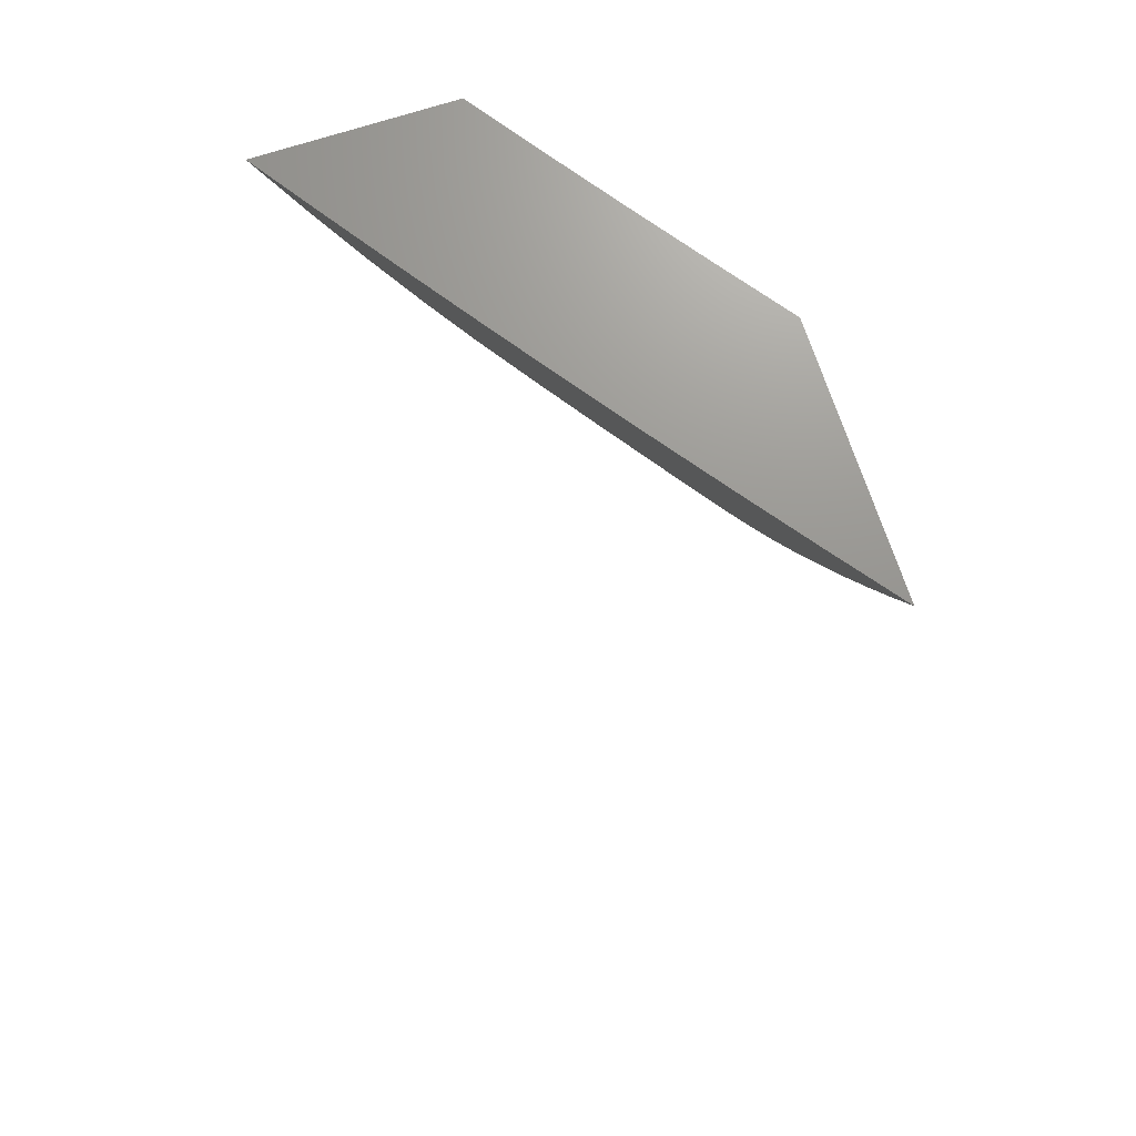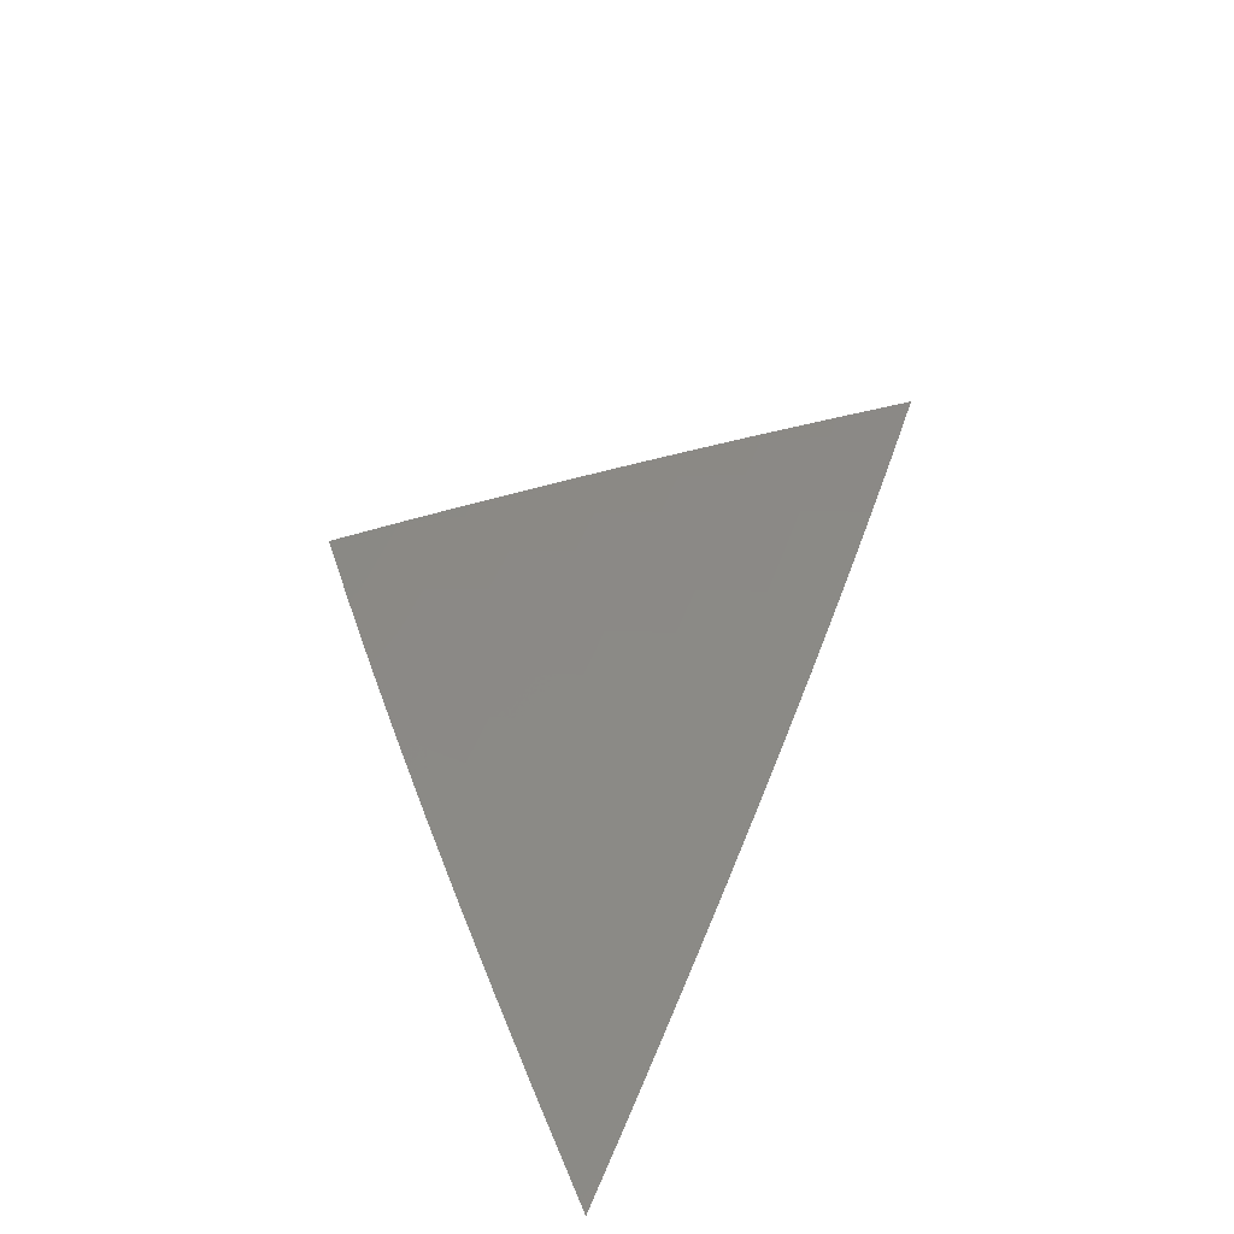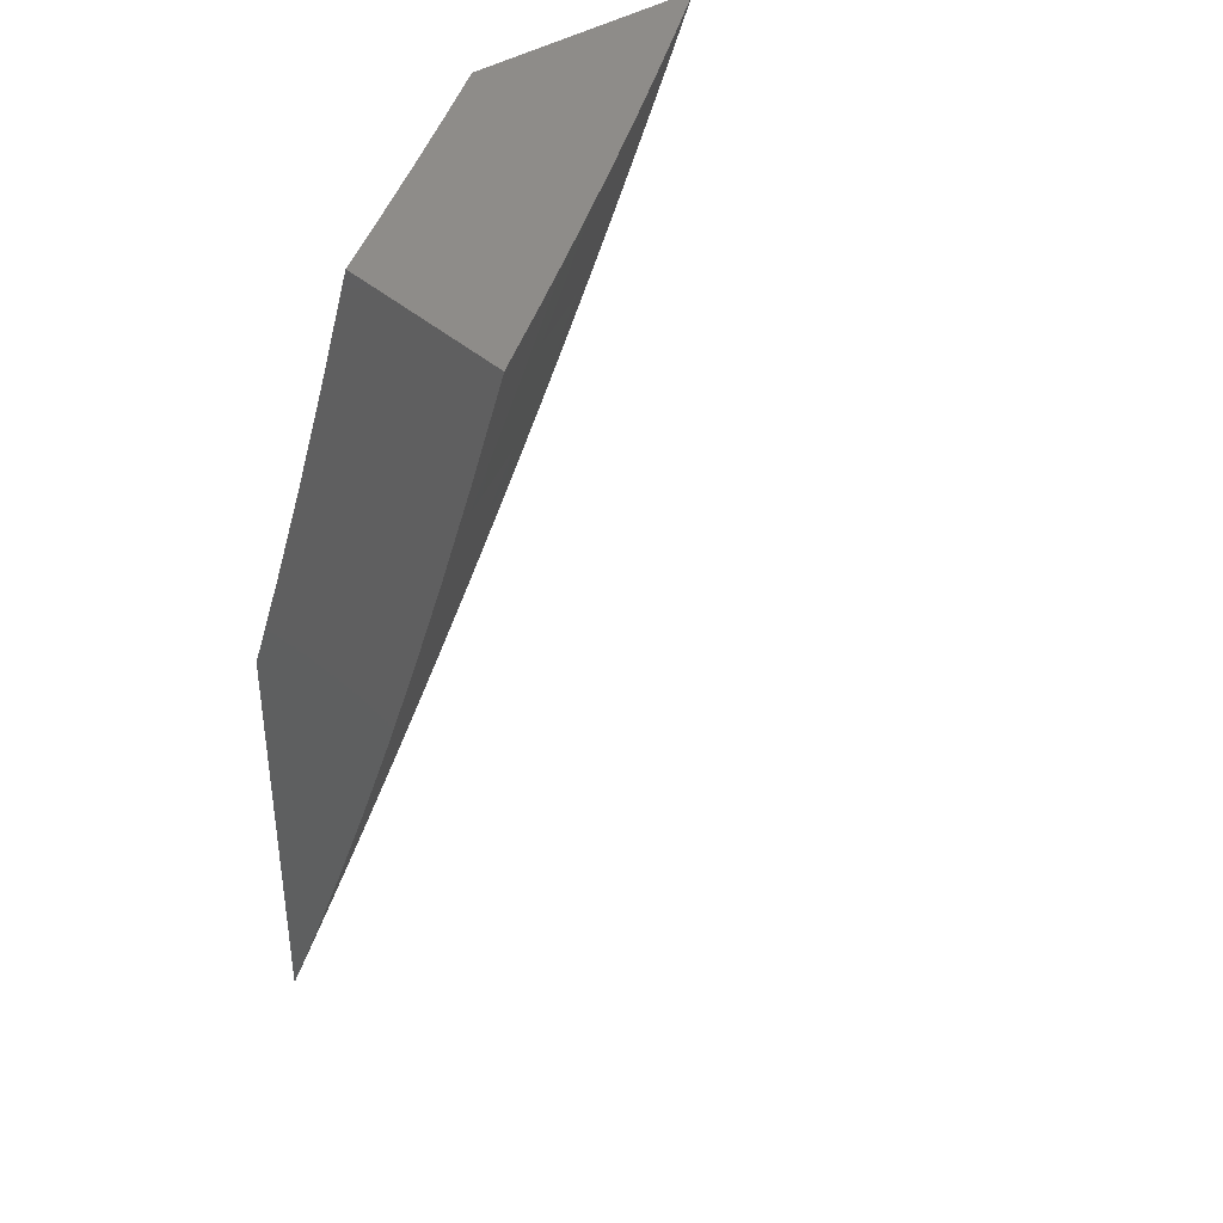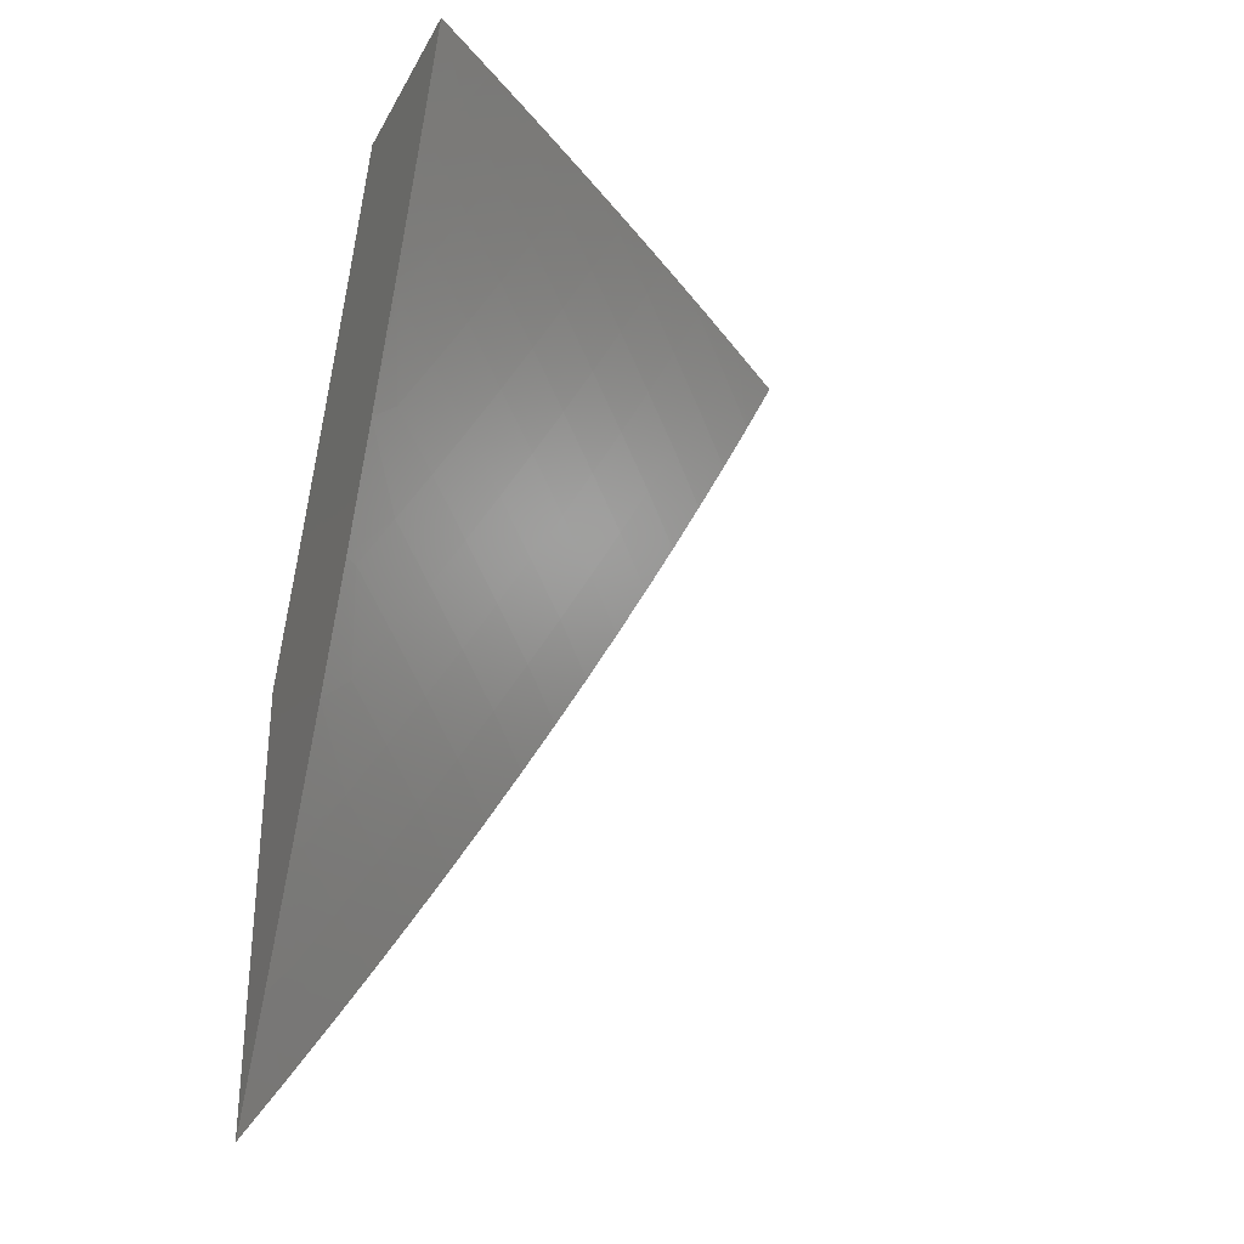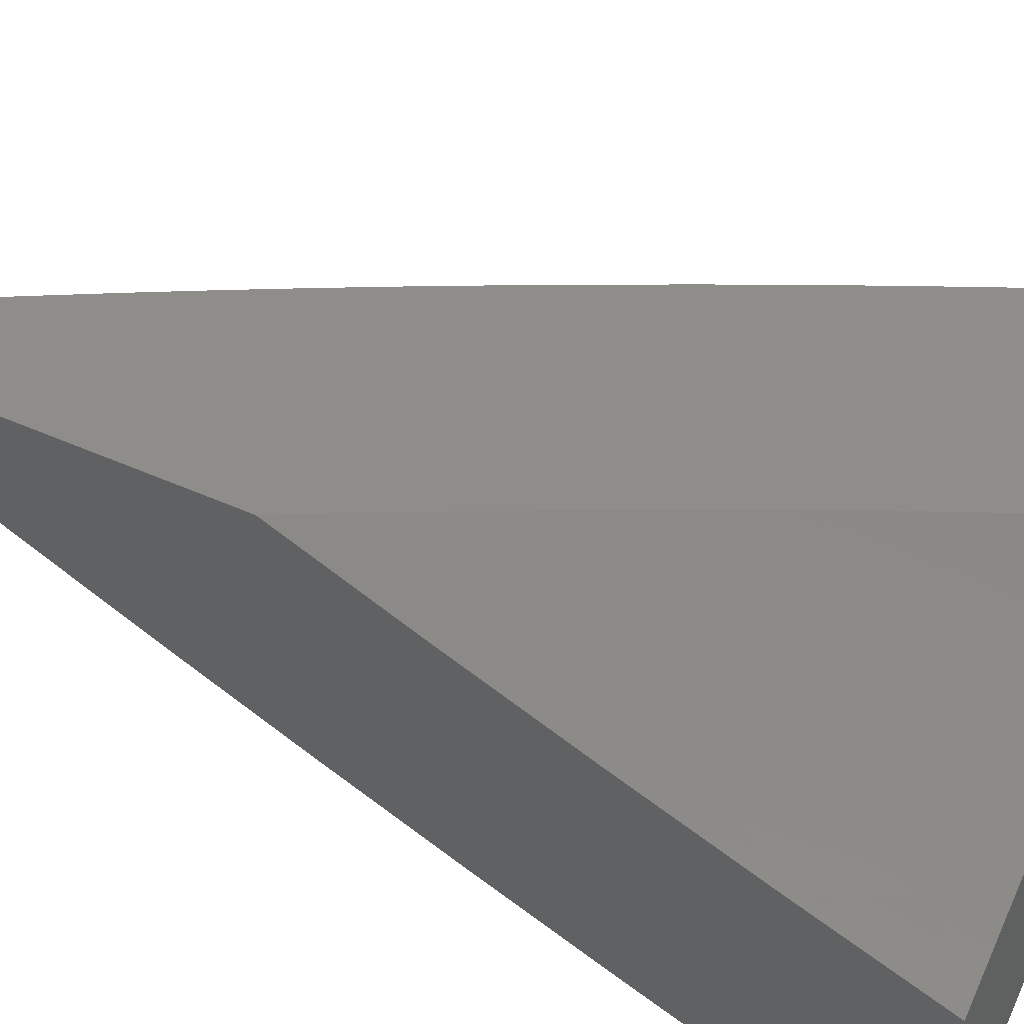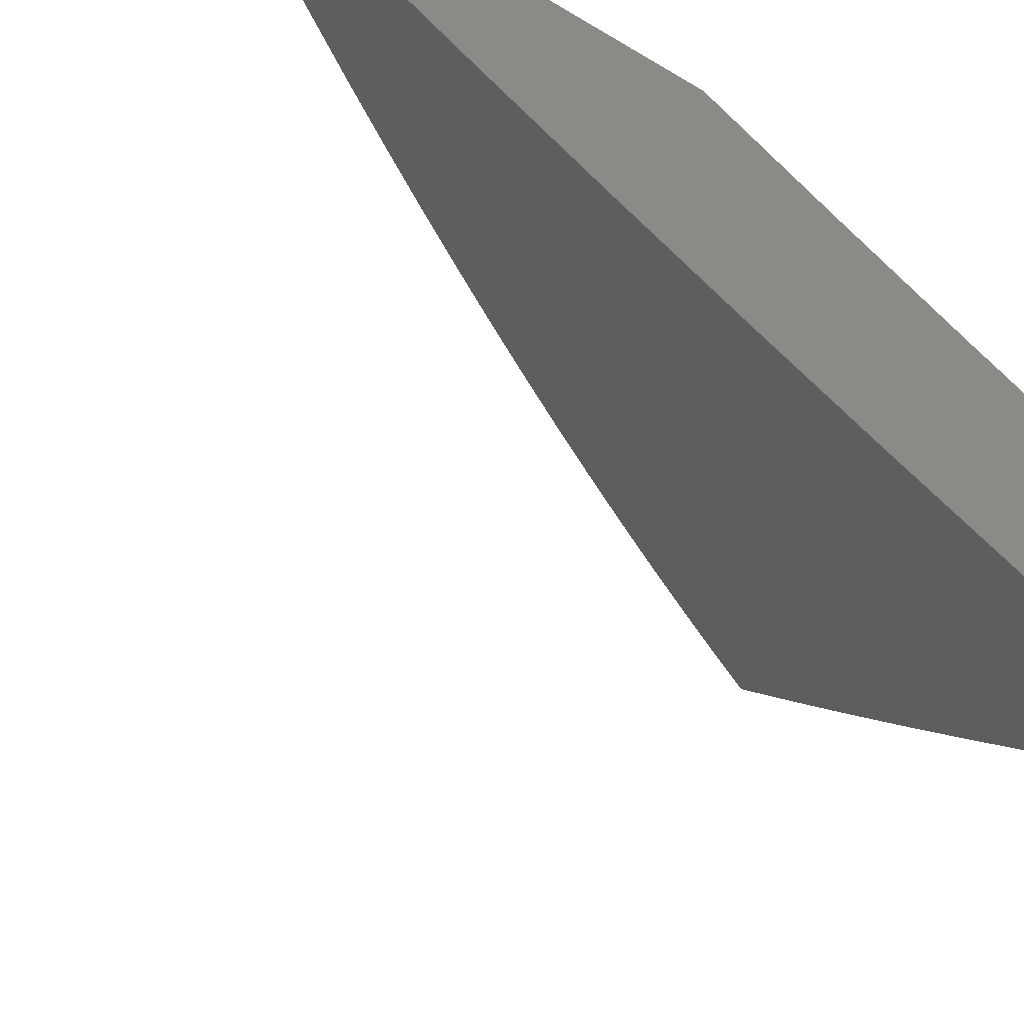
<metadata>
{"format":"stl","ext":"stl","renderer":"f3d","projection":"perspective","resolution":1024,"background":"white","views":[{"elev":70.7,"azim":-108.0,"up":"+Y"},{"elev":-70.0,"azim":-130.1,"up":"+Y"},{"elev":38.2,"azim":139.0,"up":"+Y"},{"elev":-30.3,"azim":155.6,"up":"+Y"},{"elev":42.2,"azim":119.0,"up":"+Z"},{"elev":-38.5,"azim":52.2,"up":"+Z"}]}
</metadata>
<code>
# stl→obj: 120 verts, 236 faces
v -6 -3.848 -9
v -6.034 -3.797 -9
v -6 -3.744 -9.049
v -6.067 -3.746 -9
v -6.022 -3.717 -9.045
v -6.1 -3.694 -9
v -6.055 -3.665 -9.045
v -6.133 -3.642 -9
v -6.088 -3.614 -9.045
v -6.165 -3.59 -9
v -6.12 -3.562 -9.045
v -6.196 -3.538 -9
v -6.151 -3.509 -9.045
v -6.227 -3.485 -9
v -6.182 -3.457 -9.045
v -6.258 -3.433 -9
v -6.213 -3.404 -9.045
v -6.288 -3.379 -9
v -6.242 -3.352 -9.045
v -6.318 -3.326 -9
v -6.272 -3.299 -9.045
v -6.347 -3.272 -9
v -6.301 -3.246 -9.045
v -6.376 -3.218 -9
v -6.329 -3.192 -9.045
v -6.404 -3.164 -9
v -6.357 -3.139 -9.045
v -6.432 -3.11 -9
v -6.384 -3.085 -9.045
v -6.459 -3.055 -9
v -6.411 -3.031 -9.045
v -6.427 -3 -9.045
v -6.367 -3 -9.09
v -6.486 -3 -9
v -6.363 -3.009 -9.09
v -6.306 -3 -9.135
v -6.336 -3.062 -9.09
v -6.288 -3.038 -9.135
v -6.309 -3.115 -9.09
v -6.261 -3.091 -9.135
v -6.281 -3.168 -9.09
v -6.233 -3.144 -9.135
v -6.253 -3.221 -9.09
v -6.205 -3.196 -9.135
v -6.224 -3.274 -9.09
v -6.177 -3.249 -9.135
v -6.195 -3.326 -9.09
v -6.148 -3.301 -9.135
v -6.165 -3.379 -9.09
v -6.118 -3.353 -9.135
v -6.135 -3.431 -9.09
v -6.088 -3.405 -9.135
v -6.105 -3.483 -9.09
v -6.058 -3.456 -9.135
v -6.073 -3.535 -9.09
v -6.027 -3.508 -9.135
v -6.042 -3.586 -9.09
v -6 -3.534 -9.142
v -6 -3.639 -9.096
v -6.246 -3 -9.179
v -6.239 -3.015 -9.179
v -6.212 -3.067 -9.179
v -6.185 -3.119 -9.179
v -6.157 -3.172 -9.179
v -6.129 -3.223 -9.179
v -6.1 -3.275 -9.179
v -6.071 -3.327 -9.179
v -6.041 -3.378 -9.179
v -6.011 -3.429 -9.179
v -6 -3.428 -9.187
v -6.185 -3 -9.223
v -6.163 -3.043 -9.223
v -6.123 -3 -9.266
v -6.114 -3.019 -9.266
v -6.062 -3 -9.309
v -6.087 -3.07 -9.266
v -6.038 -3.046 -9.309
v -6.06 -3.122 -9.266
v -6.011 -3.096 -9.309
v -6 -3.108 -9.312
v -6 -3 -9.352
v -6.032 -3.173 -9.266
v -6 -3.215 -9.272
v -6.004 -3.224 -9.266
v -6 -3.322 -9.23
v -6.023 -3.301 -9.223
v -6.052 -3.249 -9.223
v -6.081 -3.198 -9.223
v -6.109 -3.147 -9.223
v -6.136 -3.095 -9.223
v -6.009 -3.638 -9.09
v -6.252 -3 -9
v -6.223 -3.058 -9
v -6.19 -3 -9.046
v -6.173 -3.033 -9.046
v -6.127 -3 -9.091
v -6.122 -3.009 -9.091
v -6.064 -3 -9.136
v -6.093 -3.065 -9.091
v -6.043 -3.04 -9.136
v -6.013 -3.096 -9.136
v -6 -3 -9.181
v -6 -3.115 -9.138
v -6.063 -3.122 -9.091
v -6.032 -3.178 -9.091
v -6.113 -3.148 -9.046
v -6.082 -3.204 -9.046
v -6.162 -3.174 -9
v -6.13 -3.231 -9
v -6.143 -3.091 -9.046
v -6.192 -3.116 -9
v -6.05 -3.261 -9.046
v -6.099 -3.288 -9
v -6.018 -3.318 -9.046
v -6.066 -3.345 -9
v -6 -3.344 -9.048
v -6.033 -3.401 -9
v -6 -3.457 -9
v -6.001 -3.234 -9.091
v -6 -3.23 -9.094
f 1 2 3
f 3 2 4
f 3 4 5
f 5 4 6
f 5 6 7
f 7 6 8
f 7 8 9
f 9 8 10
f 9 10 11
f 11 10 12
f 11 12 13
f 13 12 14
f 13 14 15
f 15 14 16
f 15 16 17
f 17 16 18
f 17 18 19
f 19 18 20
f 19 20 21
f 21 20 22
f 21 22 23
f 23 22 24
f 23 24 25
f 25 24 26
f 25 26 27
f 27 26 28
f 27 28 29
f 29 28 30
f 29 30 31
f 31 30 32
f 31 32 33
f 30 34 32
f 31 33 35
f 35 33 36
f 35 36 37
f 37 36 38
f 37 38 39
f 39 38 40
f 39 40 41
f 41 40 42
f 41 42 43
f 43 42 44
f 43 44 45
f 45 44 46
f 45 46 47
f 47 46 48
f 47 48 49
f 49 48 50
f 49 50 51
f 51 50 52
f 51 52 53
f 53 52 54
f 53 54 55
f 55 54 56
f 55 56 57
f 57 56 58
f 57 58 59
f 36 60 38
f 38 60 61
f 38 61 40
f 40 61 62
f 40 62 42
f 42 62 63
f 42 63 44
f 44 63 64
f 44 64 46
f 46 64 65
f 46 65 48
f 48 65 66
f 48 66 50
f 50 66 67
f 50 67 52
f 52 67 68
f 52 68 54
f 54 68 69
f 54 69 56
f 56 69 70
f 56 70 58
f 60 71 61
f 61 71 62
f 62 71 72
f 72 71 73
f 72 73 74
f 74 73 75
f 74 75 76
f 76 75 77
f 76 77 78
f 78 77 79
f 78 79 80
f 80 79 77
f 80 77 81
f 81 77 75
f 78 80 82
f 82 80 83
f 82 83 84
f 84 83 85
f 84 85 86
f 86 85 67
f 86 67 87
f 87 67 66
f 87 66 88
f 88 66 65
f 88 65 89
f 89 65 64
f 89 64 90
f 90 64 63
f 90 63 72
f 72 63 62
f 67 85 68
f 68 85 70
f 68 70 69
f 3 5 59
f 59 5 91
f 59 91 57
f 57 91 7
f 57 7 9
f 7 91 5
f 55 57 9
f 53 55 11
f 11 55 9
f 51 53 13
f 13 53 11
f 49 51 15
f 15 51 13
f 47 49 17
f 17 49 15
f 84 86 87
f 45 47 19
f 19 47 17
f 82 84 87
f 82 87 88
f 43 45 21
f 21 45 19
f 78 82 88
f 78 88 89
f 41 43 23
f 23 43 21
f 76 78 89
f 76 89 90
f 39 41 25
f 25 41 23
f 74 76 90
f 74 90 72
f 37 39 27
f 27 39 25
f 35 37 29
f 29 37 27
f 31 35 29
f 92 93 94
f 94 93 95
f 94 95 96
f 96 95 97
f 96 97 98
f 98 97 99
f 98 99 100
f 100 99 101
f 100 101 102
f 102 101 103
f 103 101 104
f 103 104 105
f 105 104 106
f 105 106 107
f 107 106 108
f 107 108 109
f 95 93 110
f 110 93 111
f 110 111 106
f 106 111 108
f 107 109 112
f 112 109 113
f 112 113 114
f 114 113 115
f 114 115 116
f 116 115 117
f 116 117 118
f 114 116 119
f 119 116 120
f 119 120 105
f 105 120 103
f 102 98 100
f 99 97 95
f 99 95 110
f 106 104 110
f 110 104 99
f 104 101 99
f 119 105 107
f 114 119 112
f 112 119 107
f 81 75 102
f 102 75 73
f 102 73 98
f 98 73 71
f 98 71 96
f 96 71 60
f 96 60 36
f 96 36 94
f 94 36 33
f 94 33 92
f 92 33 32
f 92 32 34
f 34 30 92
f 92 30 28
f 92 28 26
f 26 24 92
f 92 24 93
f 93 24 22
f 93 22 111
f 111 22 20
f 111 20 18
f 111 18 108
f 108 18 16
f 108 16 109
f 109 16 14
f 109 14 113
f 113 14 12
f 113 12 115
f 115 12 10
f 115 10 117
f 117 10 8
f 117 8 118
f 118 8 6
f 118 6 4
f 4 2 118
f 118 2 1
f 1 3 118
f 118 3 59
f 118 59 116
f 116 59 58
f 116 58 120
f 120 58 70
f 120 70 103
f 103 70 85
f 103 85 83
f 103 83 102
f 102 83 80
f 102 80 81

</code>
